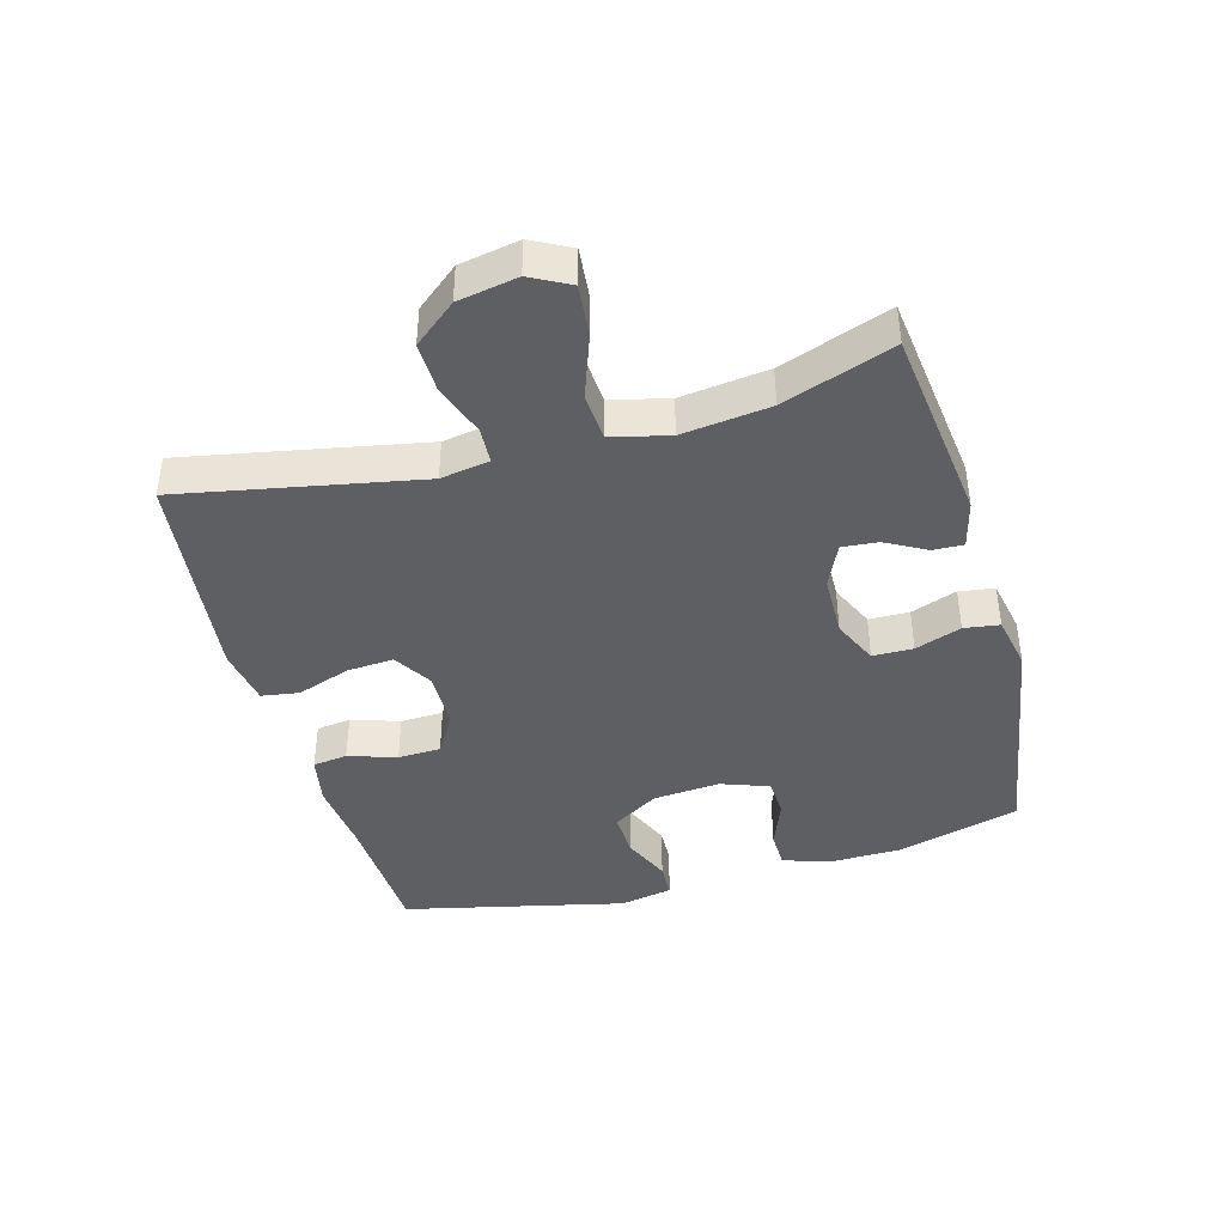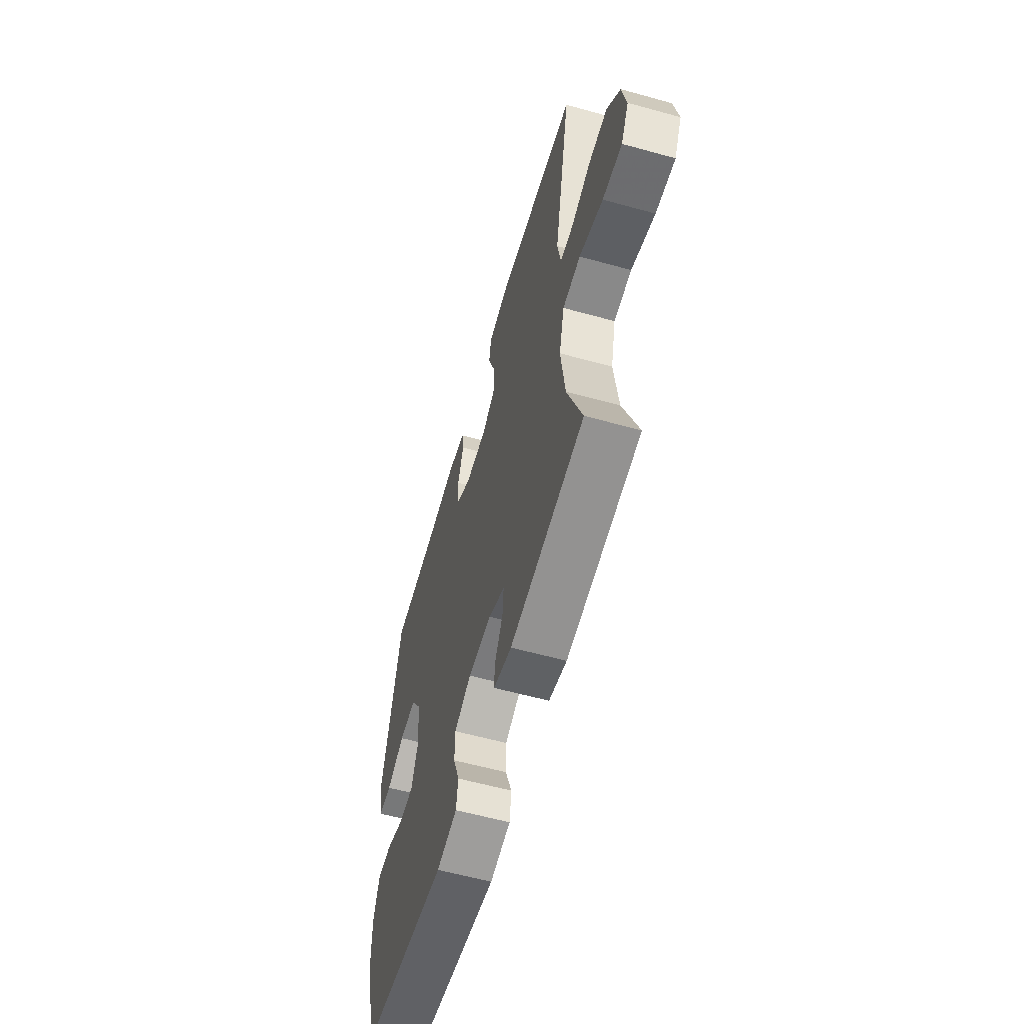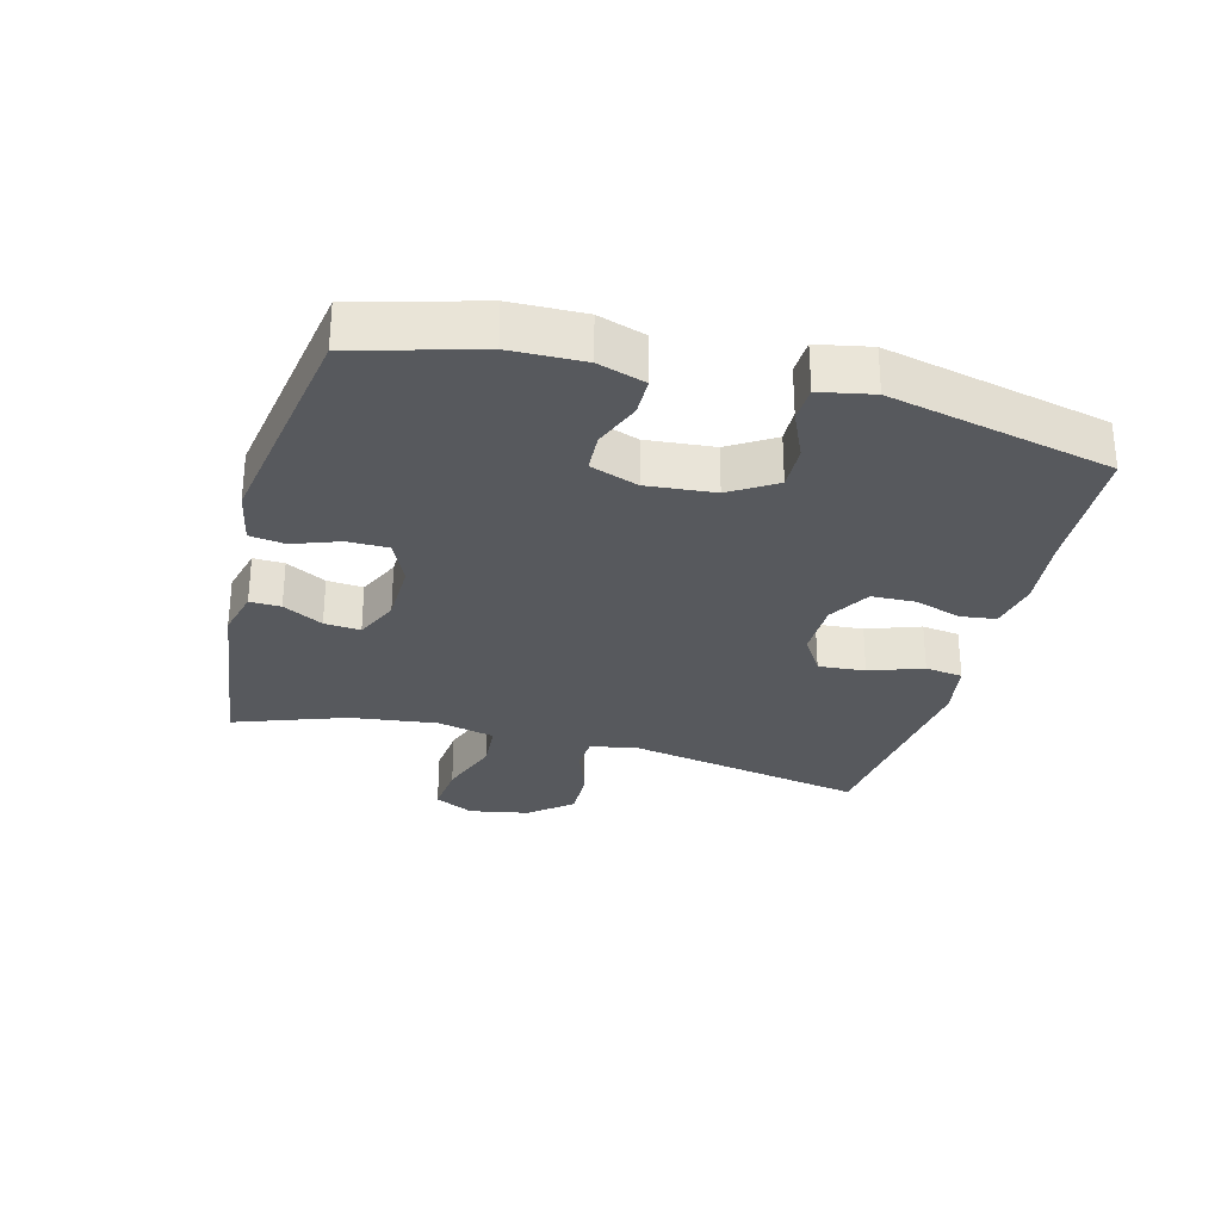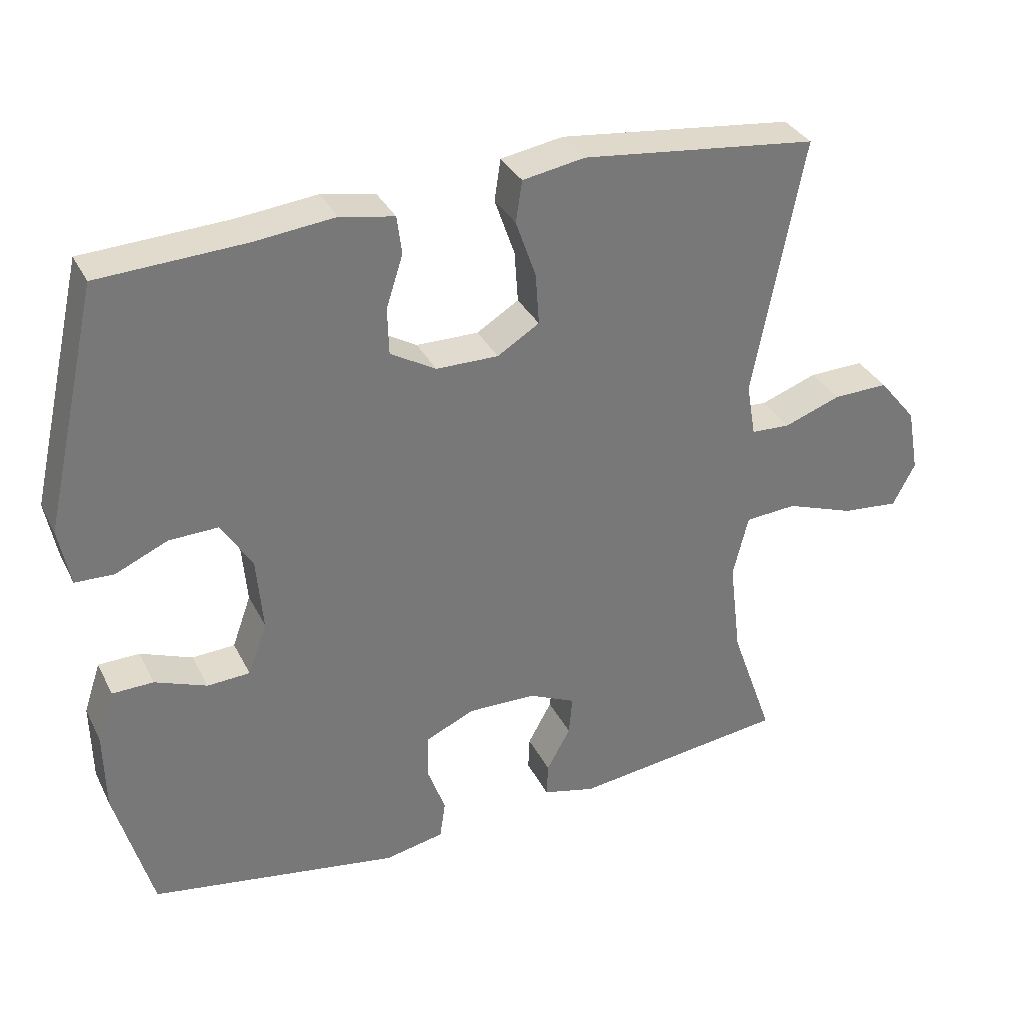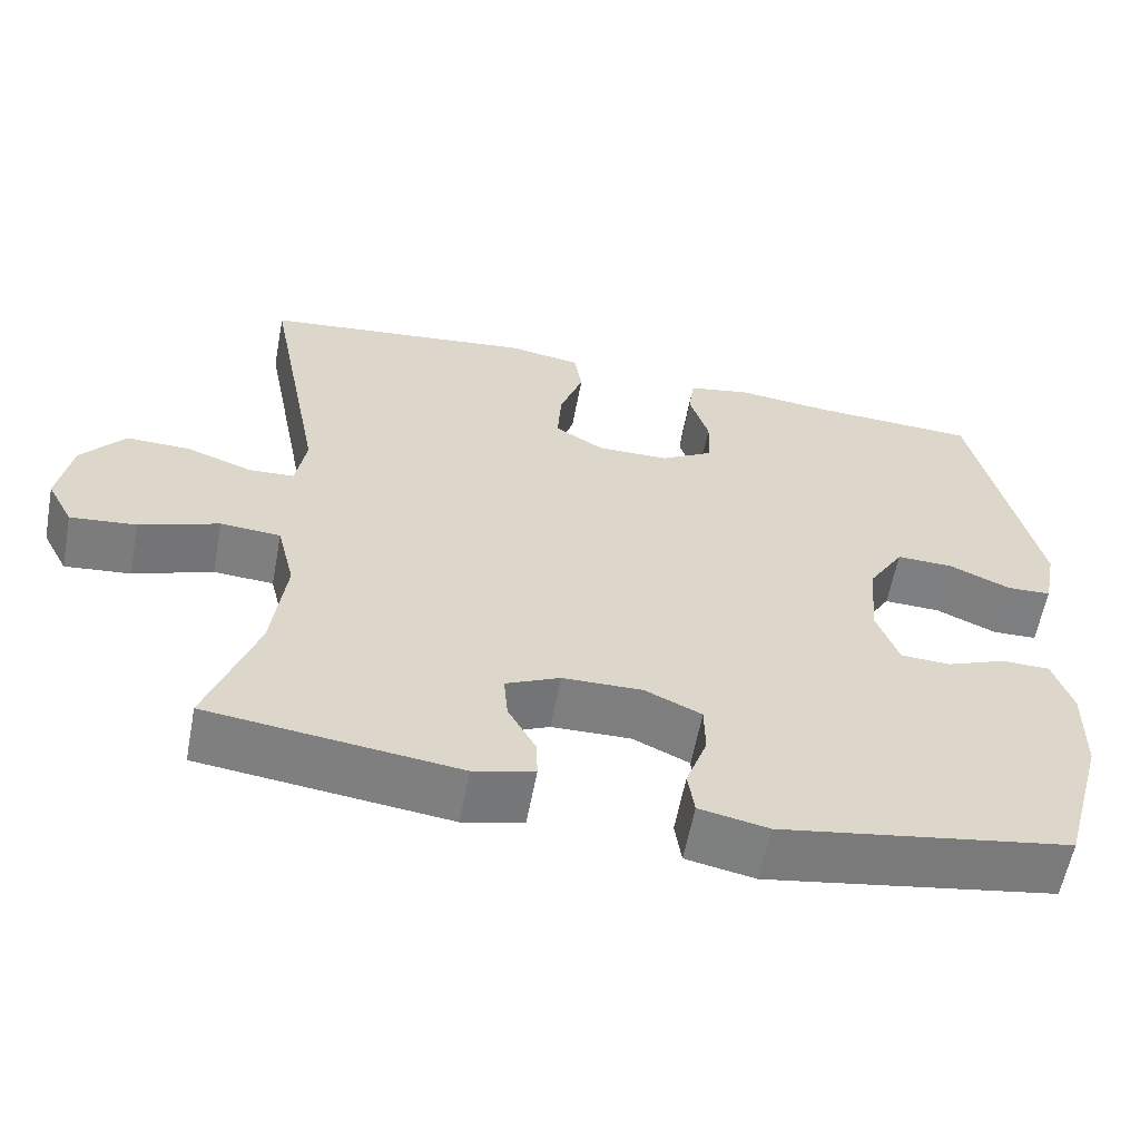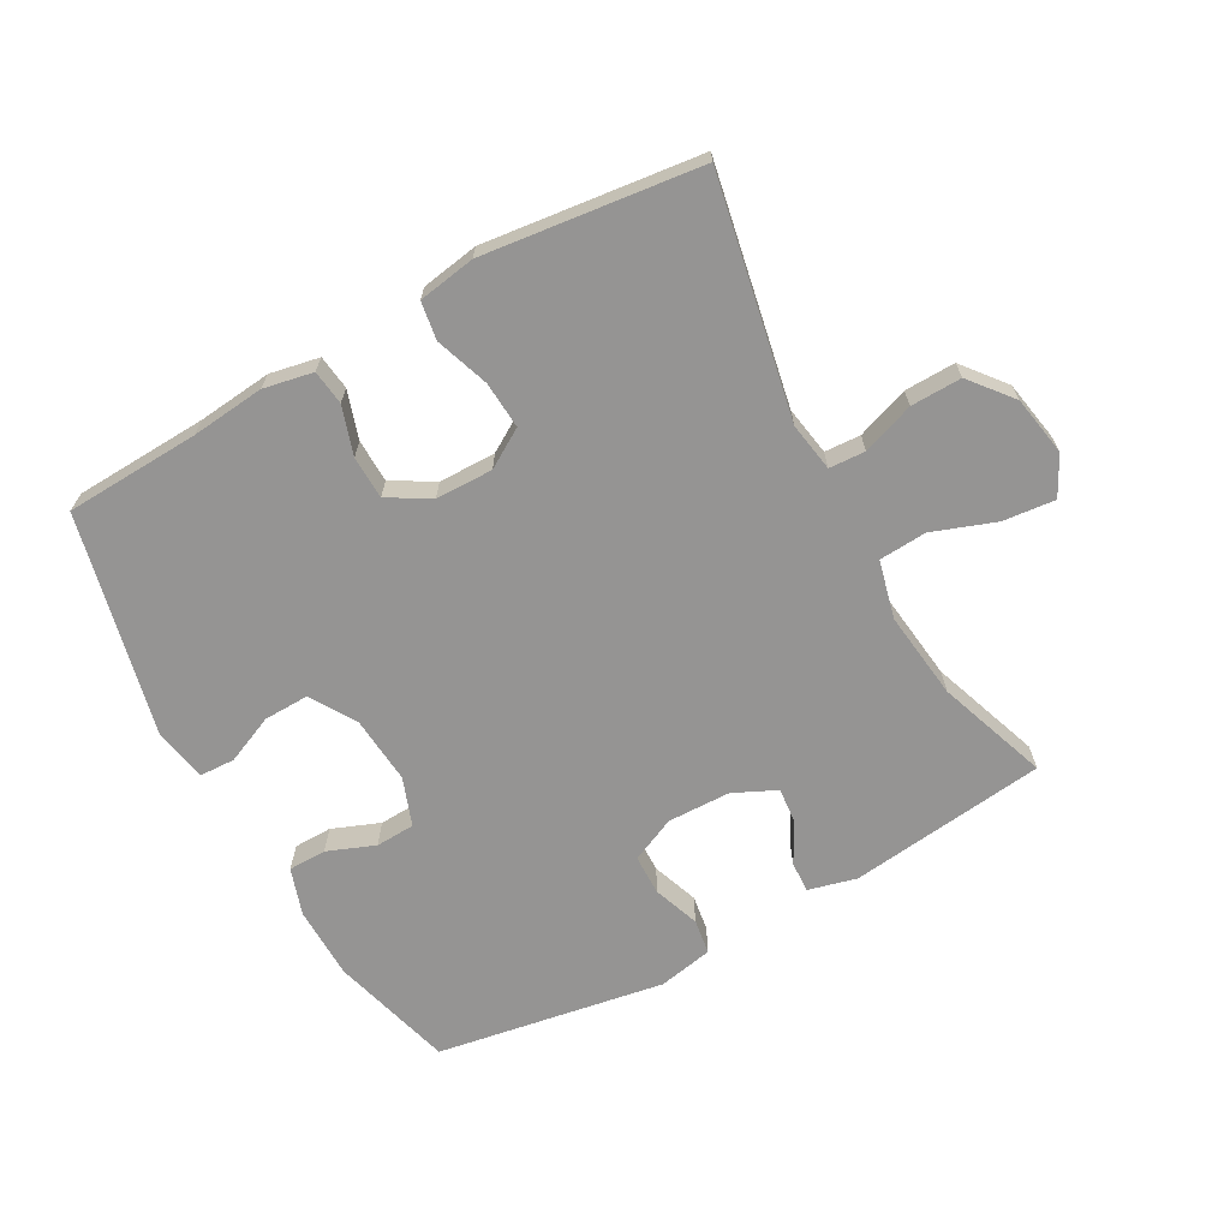
<metadata>
{"format":"obj","ext":"obj","renderer":"f3d","projection":"perspective","resolution":1024,"background":"white","views":[{"elev":-41.7,"azim":105.5,"up":"+Y"},{"elev":-59.4,"azim":74.1,"up":"+Z"},{"elev":-29.3,"azim":-104.7,"up":"+Y"},{"elev":33.7,"azim":-23.6,"up":"+Z"},{"elev":-59.5,"azim":169.3,"up":"+Z"},{"elev":-67.2,"azim":28.8,"up":"+Y"}]}
</metadata>
<code>
v -0.5 0.07 0.5
v -0.291 0.07 0.51
v -0.177 0.07 0.522
v -0.1 0.07 0.507
v -0.093 0.07 0.453
v -0.117 0.07 0.378
v -0.115 0.07 0.311
v -0.05 0.07 0.273
v 0.039 0.07 0.272
v 0.099 0.07 0.309
v 0.094 0.07 0.382
v 0.065 0.07 0.465
v 0.074 0.07 0.524
v 0.163 0.07 0.539
v 0.5 0.07 0.5
v 0.429 0.07 0.129
v 0.442 0.07 0.053
v 0.498 0.07 0.05
v 0.579 0.07 0.079
v 0.658 0.07 0.081
v 0.712 0.07 0.015
v 0.729 0.07 -0.078
v 0.697 0.07 -0.139
v 0.616 0.07 -0.131
v 0.518 0.07 -0.096
v 0.444 0.07 -0.101
v 0.422 0.07 -0.191
v 0.439 0.07 -0.328
v 0.5 0.07 -0.5
v 0.193 0.07 -0.538
v 0.118 0.07 -0.519
v 0.12 0.07 -0.471
v 0.154 0.07 -0.409
v 0.159 0.07 -0.353
v 0.092 0.07 -0.322
v -0.006 0.07 -0.32
v -0.076 0.07 -0.352
v -0.077 0.07 -0.415
v -0.051 0.07 -0.487
v -0.059 0.07 -0.542
v -0.144 0.07 -0.559
v -0.5 0.07 -0.5
v -0.553 0.07 -0.309
v -0.555 0.07 -0.195
v -0.531 0.07 -0.122
v -0.472 0.07 -0.121
v -0.398 0.07 -0.15
v -0.337 0.07 -0.147
v -0.31 0.07 -0.072
v -0.319 0.07 0.033
v -0.363 0.07 0.104
v -0.433 0.07 0.102
v -0.508 0.07 0.069
v -0.563 0.07 0.071
v -0.579 0.07 0.154
v -0.5 0 0.5
v -0.291 0 0.51
v -0.177 0 0.522
v -0.1 0 0.507
v -0.093 0 0.453
v -0.117 0 0.378
v -0.115 0 0.311
v -0.05 0 0.273
v 0.039 0 0.272
v 0.099 0 0.309
v 0.094 0 0.382
v 0.065 0 0.465
v 0.074 0 0.524
v 0.163 0 0.539
v 0.5 0 0.5
v 0.429 0 0.129
v 0.442 0 0.053
v 0.498 0 0.05
v 0.579 0 0.079
v 0.658 0 0.081
v 0.712 0 0.015
v 0.729 0 -0.078
v 0.697 0 -0.139
v 0.616 0 -0.131
v 0.518 0 -0.096
v 0.444 0 -0.101
v 0.422 0 -0.191
v 0.439 0 -0.328
v 0.5 0 -0.5
v 0.193 0 -0.538
v 0.118 0 -0.519
v 0.12 0 -0.471
v 0.154 0 -0.409
v 0.159 0 -0.353
v 0.092 0 -0.322
v -0.006 0 -0.32
v -0.076 0 -0.352
v -0.077 0 -0.415
v -0.051 0 -0.487
v -0.059 0 -0.542
v -0.144 0 -0.559
v -0.5 0 -0.5
v -0.553 0 -0.309
v -0.555 0 -0.195
v -0.531 0 -0.122
v -0.472 0 -0.121
v -0.398 0 -0.15
v -0.337 0 -0.147
v -0.31 0 -0.072
v -0.319 0 0.033
v -0.363 0 0.104
v -0.433 0 0.102
v -0.508 0 0.069
v -0.563 0 0.071
v -0.579 0 0.154
f 52 53 54 55
f 51 52 55 1
f 50 51 1 2
f 49 50 2 3
f 44 45 46 47
f 44 47 48
f 43 44 48
f 42 43 48
f 41 42 48
f 38 39 40 41
f 37 38 41 48
f 36 37 48 49
f 30 31 32 33
f 28 29 30 33
f 27 28 33 34
f 26 27 34 35
f 22 23 24 25
f 22 25 26
f 21 22 26
f 18 19 20 21
f 17 18 21 26
f 16 17 26 35
f 11 12 13 14
f 10 11 14 15
f 9 10 15 16
f 3 4 5 6
f 3 6 7
f 49 3 7
f 36 49 7 8
f 16 35 36
f 8 9 16 36
f 110 109 108 107
f 56 110 107 106
f 57 56 106 105
f 58 57 105 104
f 102 101 100 99
f 103 102 99
f 103 99 98
f 103 98 97
f 103 97 96
f 96 95 94 93
f 103 96 93 92
f 104 103 92 91
f 88 87 86 85
f 88 85 84 83
f 89 88 83 82
f 90 89 82 81
f 80 79 78 77
f 81 80 77
f 81 77 76
f 76 75 74 73
f 81 76 73 72
f 90 81 72 71
f 69 68 67 66
f 70 69 66 65
f 71 70 65 64
f 61 60 59 58
f 62 61 58
f 62 58 104
f 63 62 104 91
f 91 90 71
f 91 71 64 63
f 1 56 57 2
f 2 57 58 3
f 3 58 59 4
f 4 59 60 5
f 5 60 61 6
f 6 61 62 7
f 7 62 63 8
f 8 63 64 9
f 9 64 65 10
f 10 65 66 11
f 11 66 67 12
f 12 67 68 13
f 13 68 69 14
f 14 69 70 15
f 15 70 71 16
f 16 71 72 17
f 17 72 73 18
f 18 73 74 19
f 19 74 75 20
f 20 75 76 21
f 21 76 77 22
f 22 77 78 23
f 23 78 79 24
f 24 79 80 25
f 25 80 81 26
f 26 81 82 27
f 27 82 83 28
f 28 83 84 29
f 29 84 85 30
f 30 85 86 31
f 31 86 87 32
f 32 87 88 33
f 33 88 89 34
f 34 89 90 35
f 35 90 91 36
f 36 91 92 37
f 37 92 93 38
f 38 93 94 39
f 39 94 95 40
f 40 95 96 41
f 41 96 97 42
f 42 97 98 43
f 43 98 99 44
f 44 99 100 45
f 45 100 101 46
f 46 101 102 47
f 47 102 103 48
f 48 103 104 49
f 49 104 105 50
f 50 105 106 51
f 51 106 107 52
f 52 107 108 53
f 53 108 109 54
f 54 109 110 55
f 55 110 56 1

</code>
